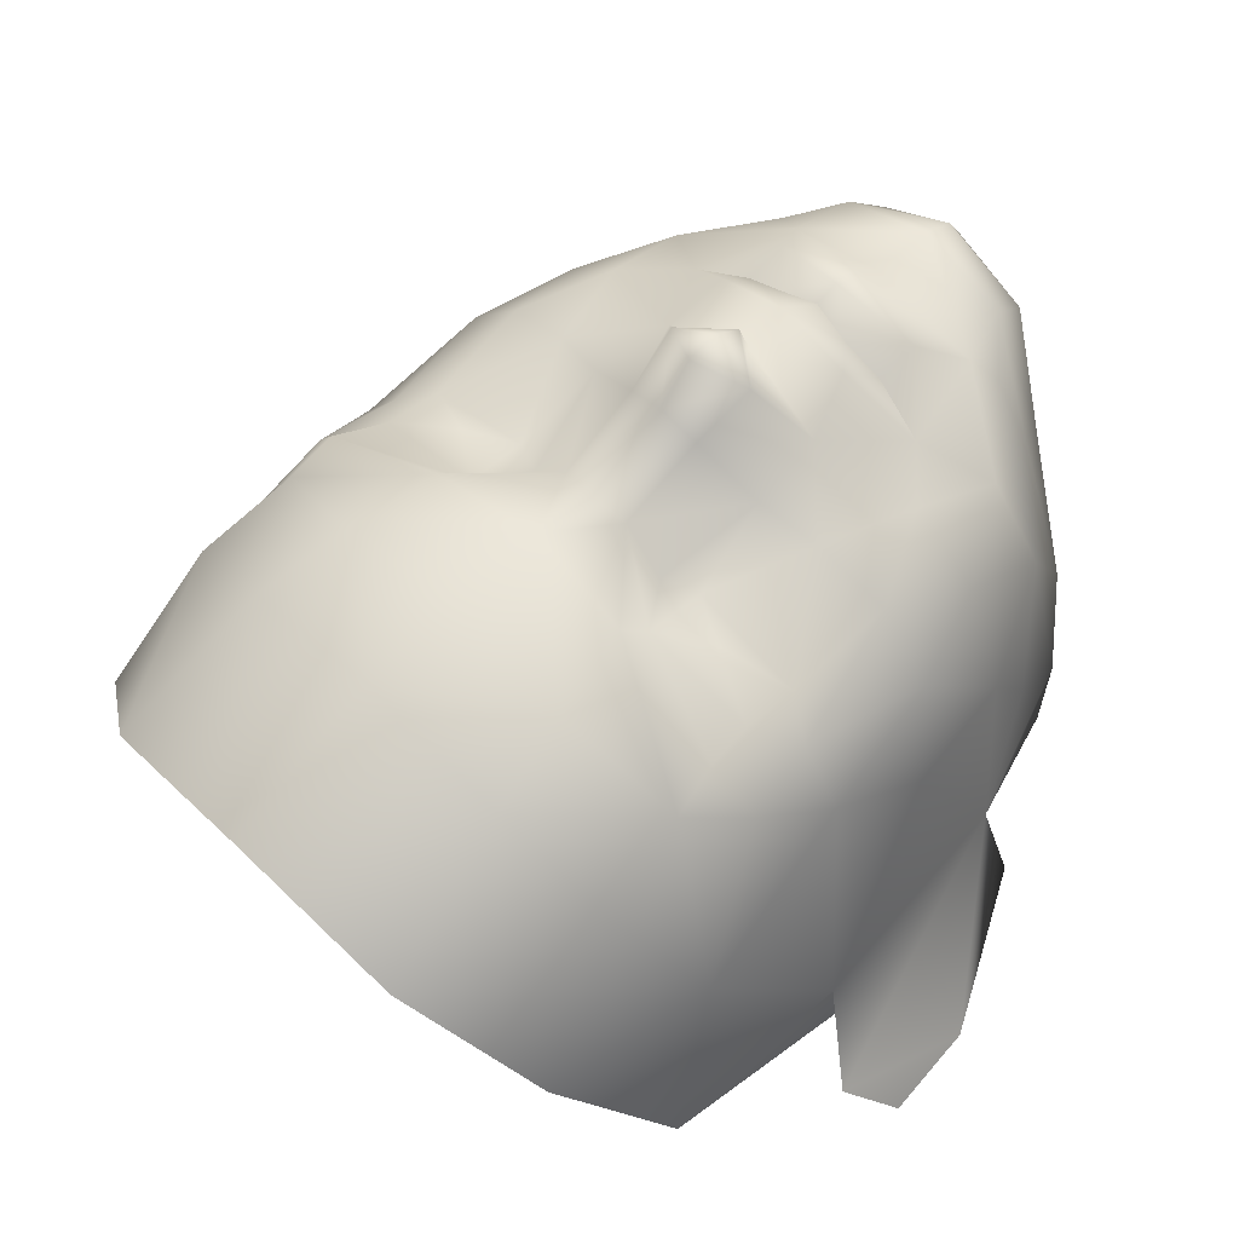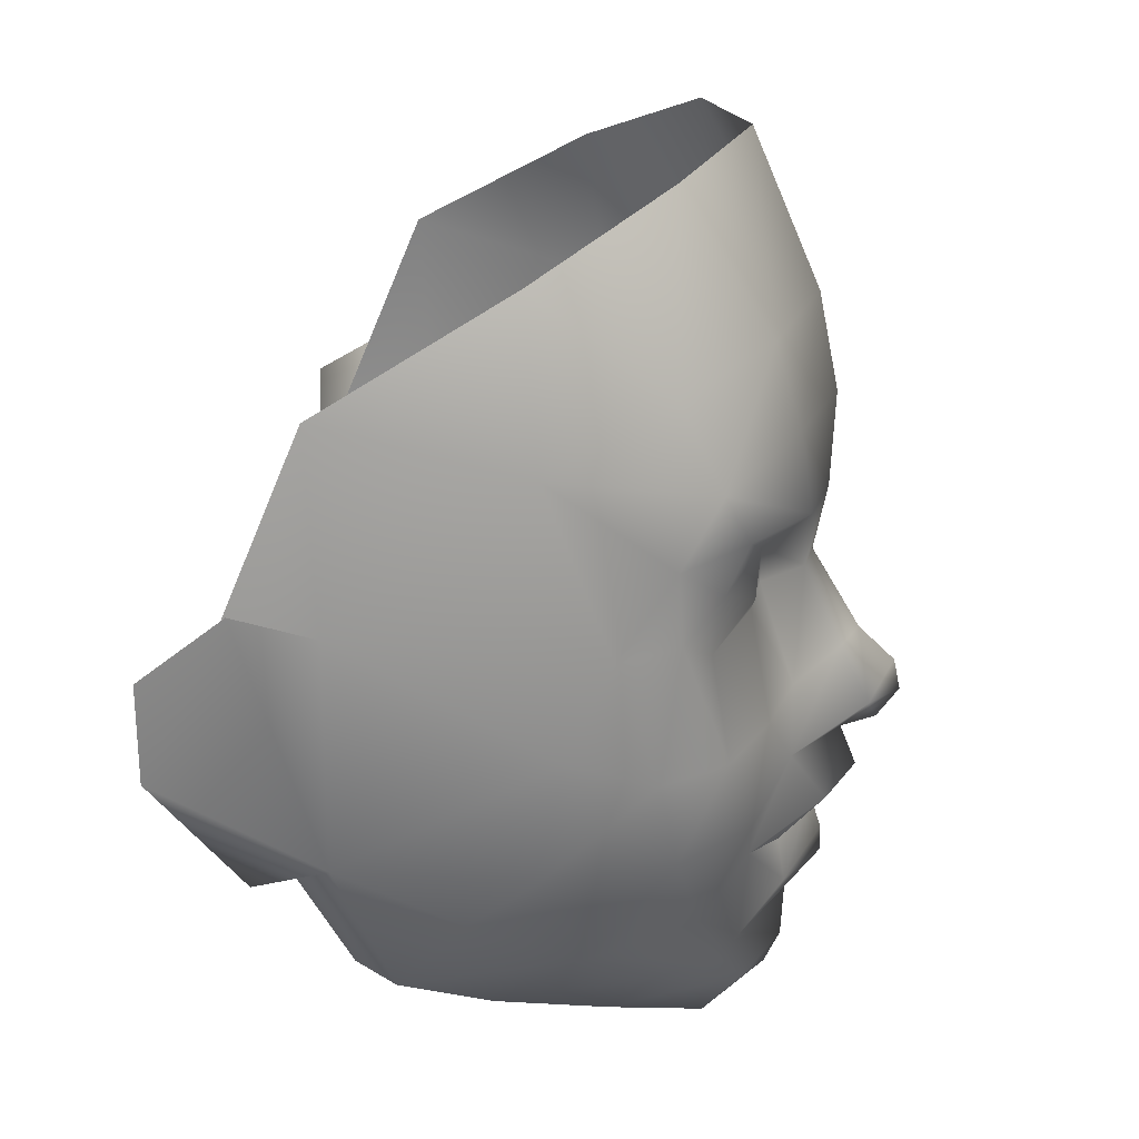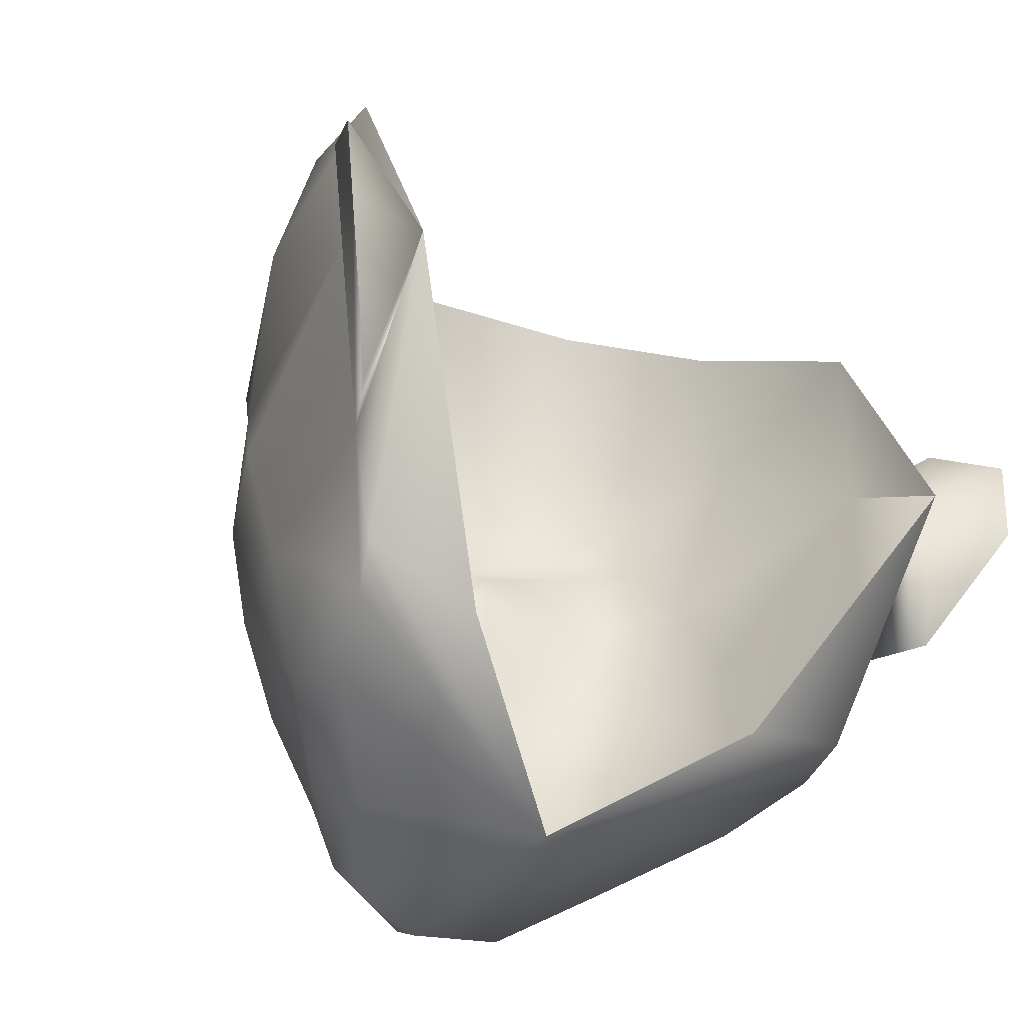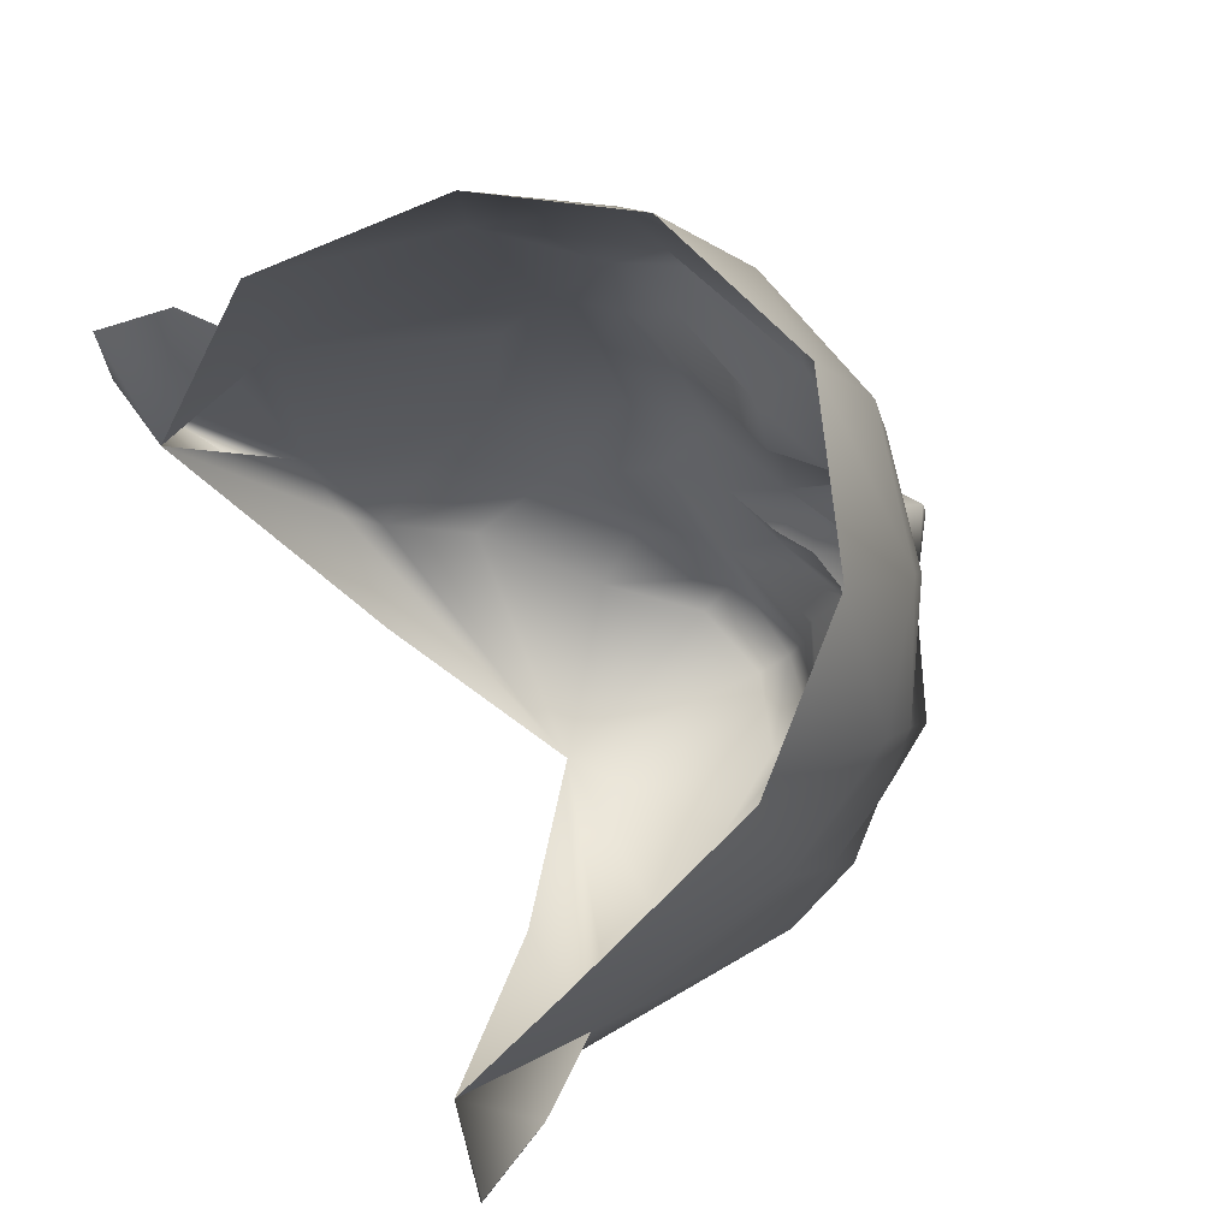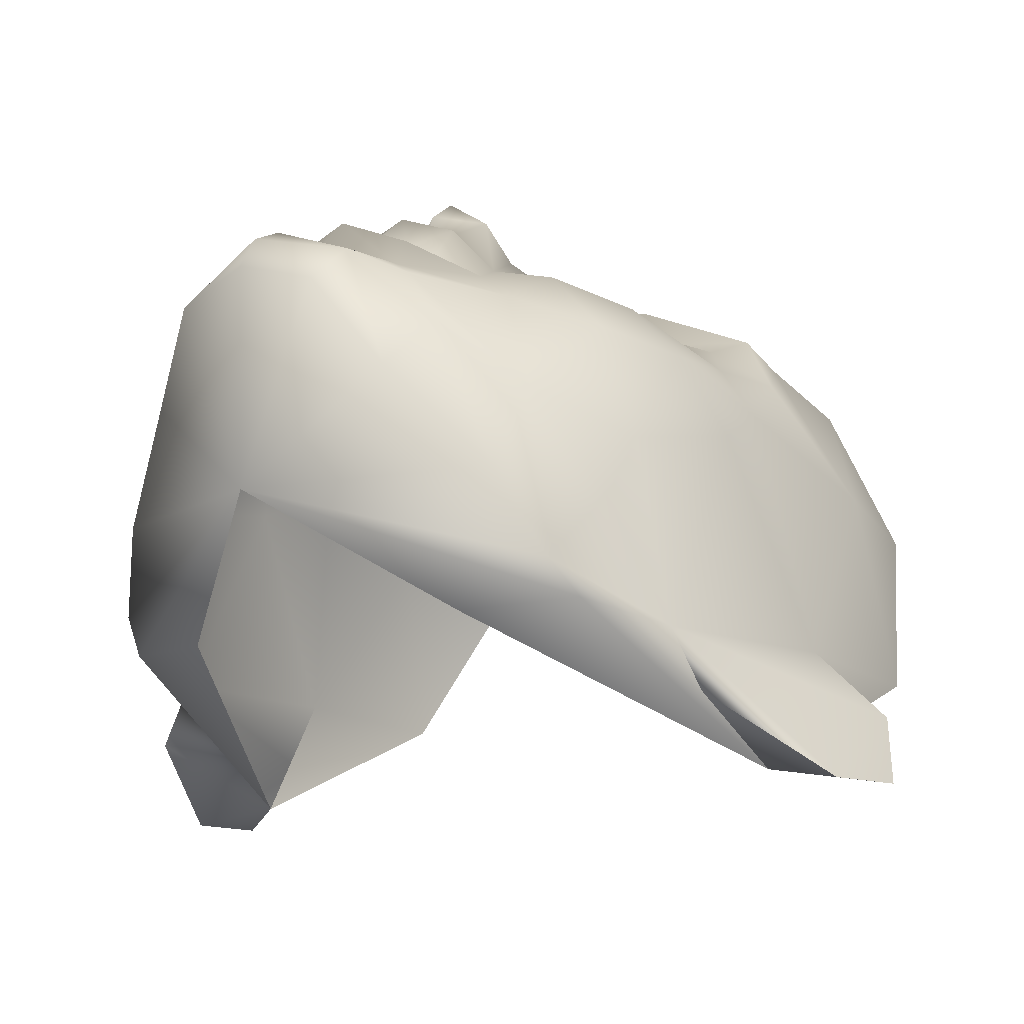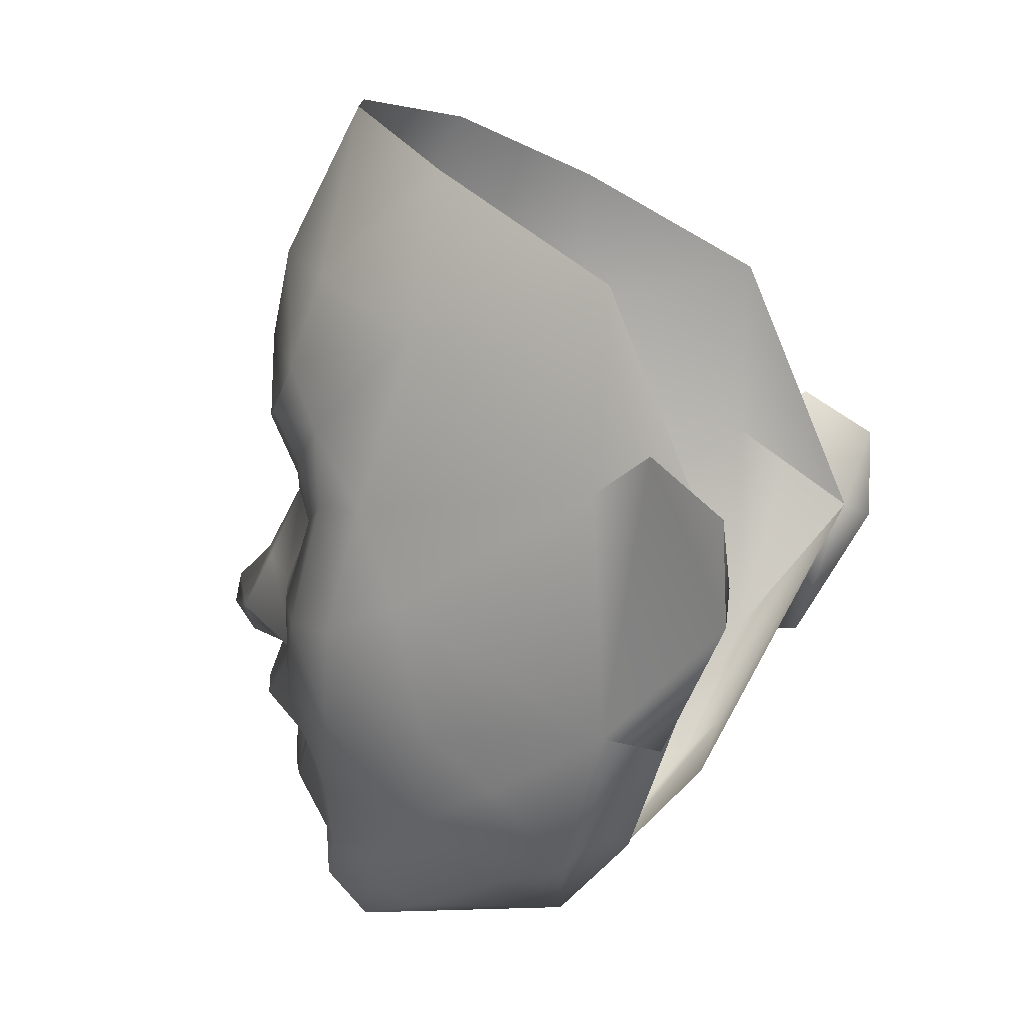
<metadata>
{"format":"obj","ext":"obj","renderer":"f3d","projection":"perspective","resolution":1024,"background":"white","views":[{"elev":58.4,"azim":-135.0,"up":"+Z"},{"elev":22.1,"azim":-84.3,"up":"+Y"},{"elev":-38.9,"azim":143.6,"up":"+Y"},{"elev":73.3,"azim":-115.0,"up":"+Y"},{"elev":-12.6,"azim":36.7,"up":"+Z"},{"elev":7.2,"azim":106.7,"up":"+Y"}]}
</metadata>
<code>
g mesh00
v 0 1.033 13.37
v 1.053 1.805 13.18
v 0 1.727 13.87
v -3.523 2.396 11.08
v -1.977 0.8945 11.53
v -2.227 2.723 11.53
v -5.48 -2.413 7.362
v -6.625 0.008774 6.53
v -6.598 -1.119 4.984
v 3.056 -0.9827 10.7
v 1.627 -0.254 12.31
v 1.783 -1.235 11.31
v 2.068 -4.602 10.6
v 0 -5.365 11.03
v 1.897 -5.619 9.701
v 3.872 -2.844 2.512
v 7.543 3.837 -0.5502
v 6.555 -2.084 2.621
v 7.242 0.3593 2.271
v 1.977 0.8945 11.53
v 0 0.7485 12.59
v 3.326 -4.839 7.698
v 3.881 -3.674 8.841
v 3.006 -3.61 10.12
v 6.598 -1.119 4.984
v 5.48 -2.413 7.362
v 6.211 -2.825 3.429
v 5.358 -3.611 5.372
v 0 -5.635 5.215
v -1.053 1.805 13.18
v -3.326 -4.839 7.698
v -1.897 -5.619 9.701
v 0 -5.81 10.28
v -2.068 -4.602 10.6
v 0 -4.609 11.39
v 2.423 -3.352 10.51
v -7.543 3.837 -0.5502
v -3.872 -2.844 2.512
v -6.555 -2.084 2.621
v -7.242 0.3593 2.271
v -7.162 2.979 7.083
v -7.744 5.749 2.347
v 2.227 2.723 11.53
v 3.523 2.396 11.08
v 4.172 0.2488 10.78
v 5.115 2.166 10.31
v 5.653 0.0623 9.3
v 6.362 2.198 8.959
v 6.625 0.008774 6.53
v 7.162 2.979 7.083
v 7.744 5.749 2.347
v -5.358 -3.611 5.372
v -6.211 -2.825 3.429
v 0 -1.267 12.06
v -0.9375 -1.107 11.83
v 0 -1.816 12.23
v -1.826 -2.237 11.46
v 0 -2.375 12.24
v -2.423 -3.352 10.51
v 0 -3.13 11.47
v -3.056 -0.9827 10.7
v -1.783 -1.235 11.31
v -1.627 -0.254 12.31
v -0.9375 -1.107 11.83
v 0 -0.165 12.96
v 0 -1.267 12.06
v 0.9375 -1.107 11.83
v -4.172 0.2488 10.78
v -5.115 2.166 10.31
v -5.653 0.0623 9.3
v -6.362 2.198 8.959
v -3.006 -3.61 10.12
v -4.485 -1.905 9.735
v -1.783 -1.235 11.31
v 4.485 -1.905 9.735
v -3.881 -3.674 8.841
v 1.826 -2.237 11.46
v 0.9375 -1.107 11.83
v 1.783 -1.235 11.31
f 1 2 3
f 4 5 6
f 7 8 9
f 10 11 12
f 13 14 15
f 16 17 18
f 18 17 19
f 20 2 21
f 15 22 13
f 13 22 23
f 13 23 24
f 25 26 27
f 27 26 28
f 27 28 29
f 3 30 1
f 31 29 32
f 32 29 33
f 34 14 35
f 35 14 13
f 35 13 36
f 36 13 24
f 37 38 39
f 39 38 29
f 40 41 42
f 2 1 21
f 21 1 30
f 21 30 5
f 43 20 44
f 44 20 45
f 44 45 46
f 46 45 47
f 46 47 48
f 48 47 49
f 48 49 50
f 50 49 19
f 50 19 51
f 31 52 29
f 29 52 53
f 29 53 39
f 39 53 40
f 39 40 37
f 54 55 56
f 56 55 57
f 56 57 58
f 58 57 59
f 58 59 60
f 61 62 63
f 63 62 64
f 63 64 65
f 65 64 66
f 65 66 67
f 5 4 68
f 68 4 69
f 68 69 70
f 70 69 71
f 70 71 8
f 7 72 73
f 73 72 59
f 73 59 61
f 61 59 57
f 61 57 74
f 74 57 55
f 21 11 20
f 20 11 10
f 20 10 45
f 45 10 75
f 45 75 47
f 47 75 26
f 47 26 49
f 49 26 25
f 49 25 19
f 19 25 27
f 19 27 18
f 18 27 29
f 18 29 16
f 8 7 70
f 70 7 73
f 70 73 68
f 68 73 61
f 68 61 5
f 5 61 63
f 5 63 21
f 21 63 65
f 21 65 11
f 11 65 67
f 11 67 12
f 7 76 72
f 72 76 34
f 72 34 59
f 59 34 35
f 59 35 60
f 60 35 36
f 60 36 58
f 58 36 77
f 58 77 56
f 56 77 78
f 56 78 54
f 71 41 8
f 8 41 40
f 8 40 9
f 9 40 53
f 9 53 7
f 7 53 52
f 7 52 76
f 76 52 31
f 76 31 34
f 34 31 32
f 34 32 14
f 14 32 33
f 14 33 15
f 15 33 29
f 15 29 22
f 22 29 28
f 22 28 23
f 23 28 26
f 23 26 24
f 24 26 75
f 24 75 36
f 36 75 10
f 36 10 77
f 77 10 79
f 77 79 78
v -5.77 5.014 9.343
v -6.149 6.778 9.273
v -6.699 5.029 8.048
v -1.977 0.8945 11.53
v -0.8716 3.081 12.53
v -2.227 2.723 11.53
v -7.535 10.14 2.083
v -7.744 5.749 2.347
v -7.181 8.992 6.621
v 0 2.426 13.72
v 0 1.727 13.87
v 1.053 1.805 13.18
v -6.362 2.198 8.959
v -7.162 2.979 7.083
v -6.389 12.58 6.225
v 2.487 4.56 10.59
v 3.535 5.208 10.71
v 2.456 5.945 10.78
v 0.8233 4.926 11.68
v 2.227 2.723 11.53
v 1.754 4.889 10.75
v 0 6.501 12.13
v 0 5.008 11.83
v 9.562 3.339 -0.9044
v 8.001 0.3466 0.7902
v 7.543 3.837 -0.5502
v 7.242 0.3593 2.271
v 6.362 2.198 8.959
v 7.162 2.979 7.083
v 6.699 5.029 8.048
v 7.744 5.749 2.347
v 7.181 8.992 6.621
v 7.744 5.749 2.347
v 9.056 6.722 0.8088
v 9.77 5.572 -0.8702
v 9.562 3.339 -0.9044
v 9.77 5.572 -0.8702
v 9.056 6.722 0.8088
v 1.977 0.8945 11.53
v 0.8716 3.081 12.53
v 0 3.197 12.91
v -9.562 3.339 -0.9044
v -8.001 0.3466 0.7902
v -7.242 0.3593 2.271
v -2.487 4.56 10.59
v -1.754 4.889 10.75
v -2.456 5.945 10.78
v -4.986 5.874 10.15
v -4.964 4.544 9.904
v -3.535 5.208 10.71
v 8.001 0.3466 0.7902
v 7.242 0.3593 2.271
v 7.744 5.749 2.347
v -1.053 1.805 13.18
v -9.562 3.339 -0.9044
v -7.543 3.837 -0.5502
v -8.001 0.3466 0.7902
v -7.242 0.3593 2.271
v -9.771 5.572 -0.8702
v -9.056 6.722 0.8088
v -7.744 5.749 2.347
v -7.543 3.837 -0.5502
v -9.771 5.572 -0.8702
v -9.056 6.722 0.8088
v -7.744 5.749 2.347
v -2.913 8.727 11.54
v 0 8.653 12.24
v 3.854 14.06 9.007
v 5.832 10.22 9.215
v 6.389 12.58 6.225
v 7.535 10.14 2.083
v 7.543 3.837 -0.5502
v 5.405 8.152 10.12
v 5.259 7.12 10.65
v 6.149 6.778 9.273
v 4.986 5.874 10.15
v 5.77 5.014 9.343
v 4.964 4.544 9.904
v 5.115 2.166 10.31
v 3.523 2.396 11.08
v 3.335 10.74 10.97
v 0 14.38 10.29
v -5.259 7.12 10.65
v -0.8233 4.926 11.68
v -2.484 6.758 11.82
v -5.405 8.152 10.12
v -5.832 10.22 9.215
v -3.854 14.06 9.007
v -3.335 10.74 10.97
v 0 10.86 11.8
v 2.913 8.727 11.54
v 2.484 6.758 11.82
v -5.115 2.166 10.31
v -3.523 2.396 11.08
f 80 81 82
f 83 84 85
f 86 87 88
f 89 90 91
f 92 82 93
f 88 94 86
f 95 96 97
f 98 99 100
f 98 101 102
f 103 104 105
f 105 104 106
f 107 108 109
f 109 108 110
f 109 110 111
f 112 113 105
f 105 113 114
f 105 114 103
f 115 116 117
f 118 119 91
f 91 119 120
f 91 120 89
f 121 122 123
f 124 125 126
f 81 80 127
f 127 80 128
f 127 128 129
f 130 115 131
f 131 115 117
f 131 117 132
f 84 83 133
f 134 135 136
f 136 135 137
f 134 138 135
f 135 138 139
f 135 139 140
f 87 86 141
f 142 121 143
f 143 121 123
f 143 123 144
f 145 101 146
f 147 148 149
f 149 148 111
f 149 111 150
f 150 111 110
f 150 110 151
f 152 153 154
f 154 153 155
f 154 155 156
f 156 155 157
f 156 157 158
f 158 157 159
f 158 107 156
f 156 107 109
f 156 109 154
f 154 109 111
f 154 111 152
f 152 111 148
f 152 148 160
f 160 148 147
f 160 147 161
f 128 124 129
f 129 124 126
f 129 126 127
f 127 126 162
f 127 162 81
f 118 99 119
f 119 99 98
f 119 98 120
f 120 98 102
f 120 102 163
f 163 102 101
f 163 101 164
f 164 101 145
f 164 145 165
f 90 89 133
f 133 89 120
f 133 120 84
f 84 120 163
f 84 163 85
f 94 166 167
f 167 166 168
f 167 168 161
f 161 168 169
f 161 169 160
f 160 169 170
f 160 170 152
f 152 170 171
f 152 171 153
f 153 171 97
f 153 97 155
f 155 97 96
f 155 96 157
f 157 96 95
f 157 95 159
f 82 92 80
f 80 92 172
f 80 172 128
f 128 172 173
f 128 173 124
f 124 173 85
f 124 85 125
f 125 85 163
f 125 163 126
f 126 163 164
f 126 164 162
f 162 164 165
f 162 165 81
f 81 165 88
f 81 88 82
f 82 88 87
f 82 87 93
f 94 88 166
f 166 88 165
f 166 165 168
f 168 165 145
f 168 145 169
f 169 145 146
f 169 146 170
f 170 146 101
f 170 101 171
f 171 101 98
f 171 98 97
f 97 98 100
f 97 100 95
f 95 100 99
f 95 99 159

</code>
